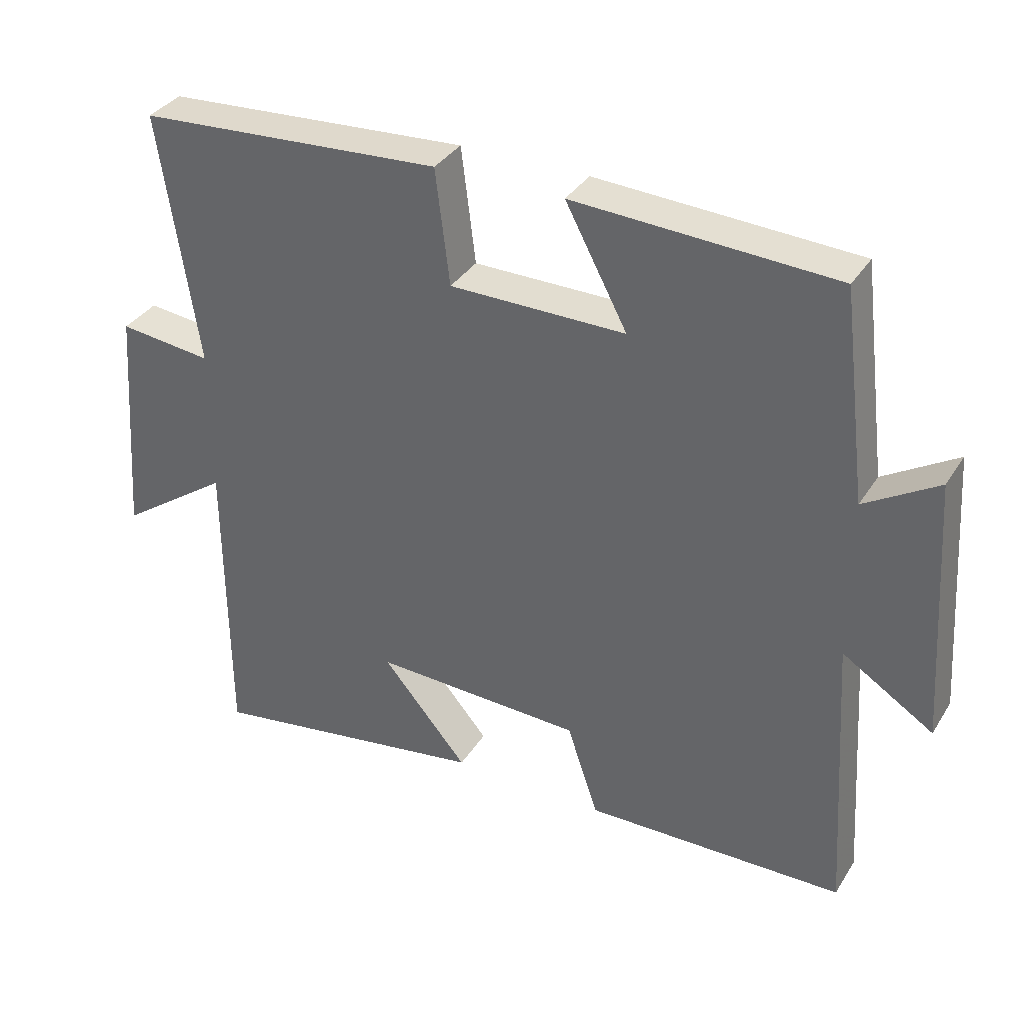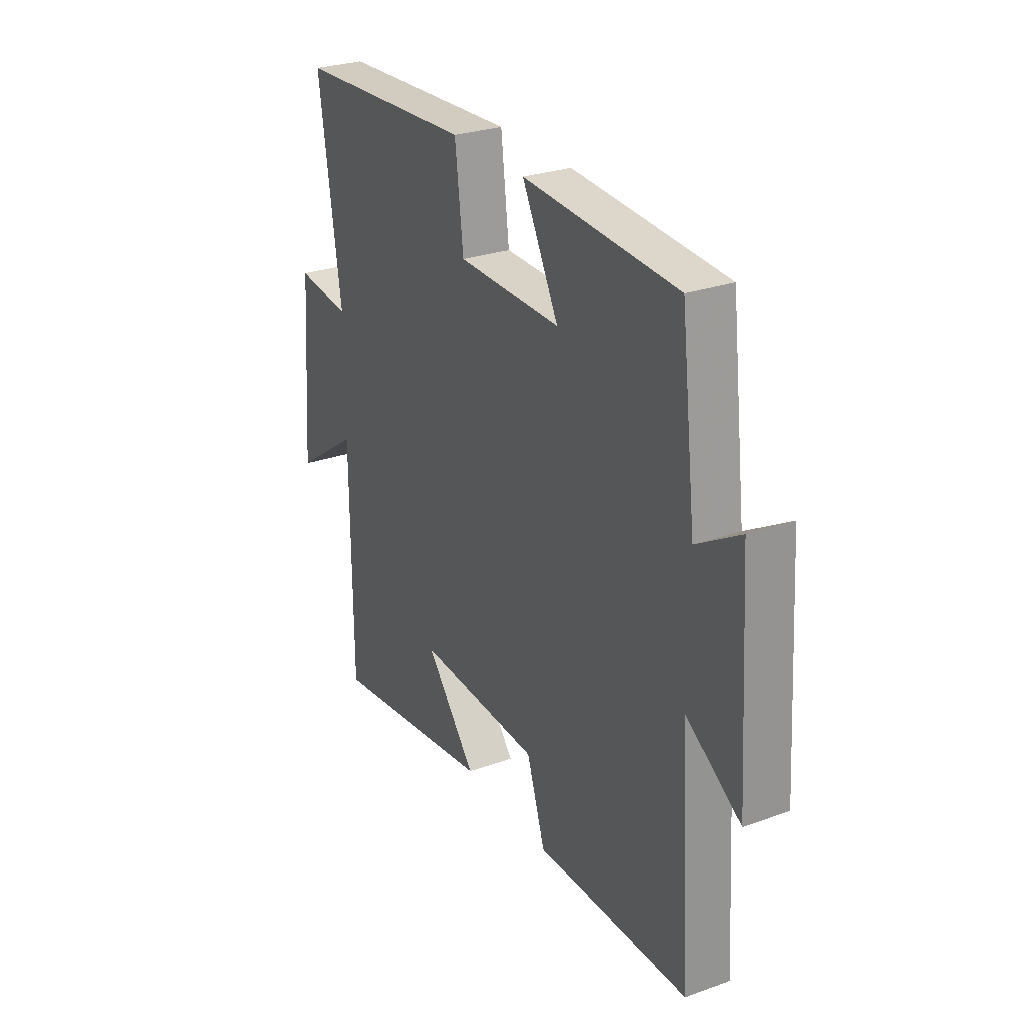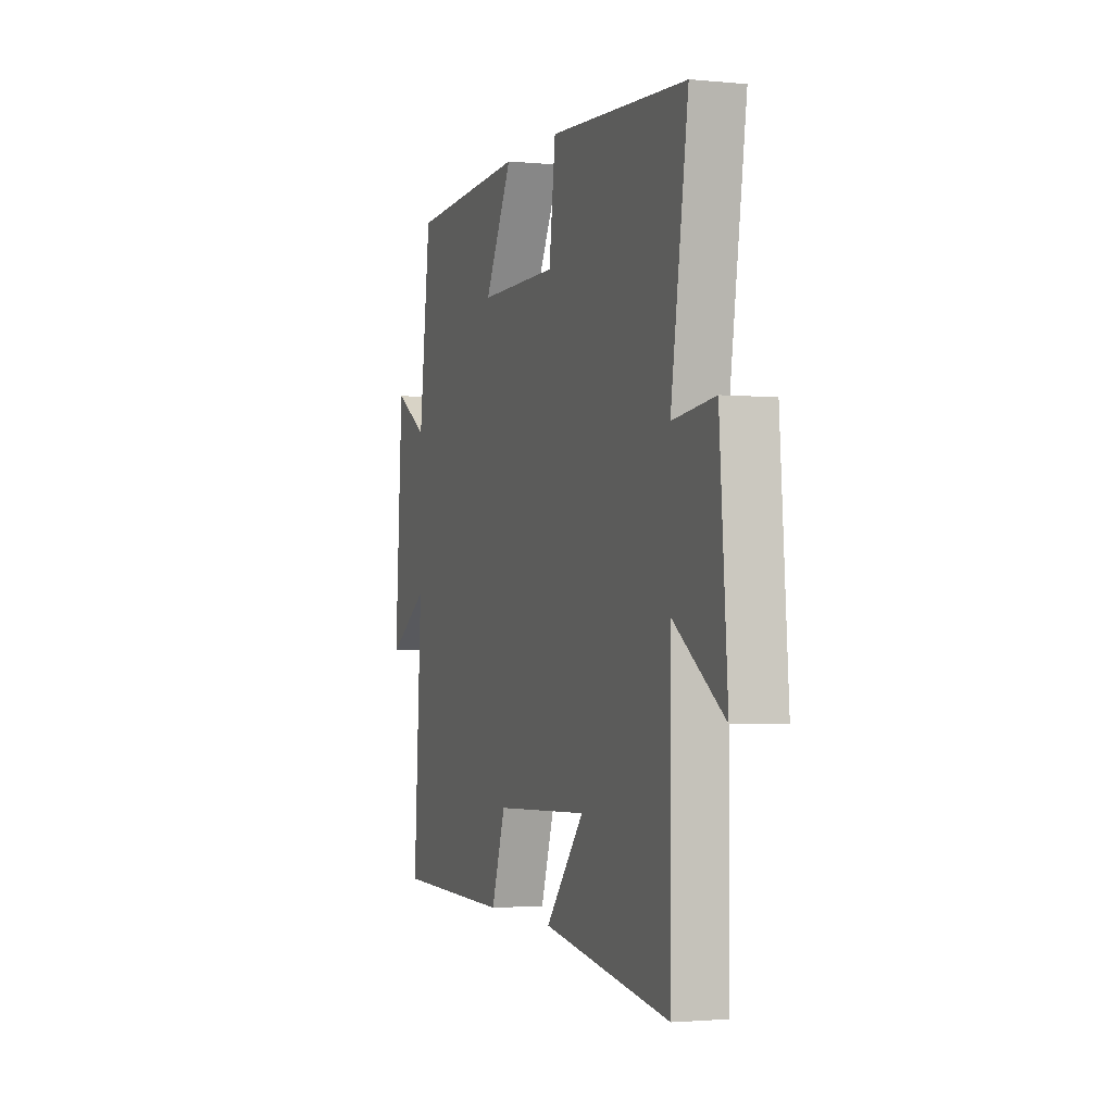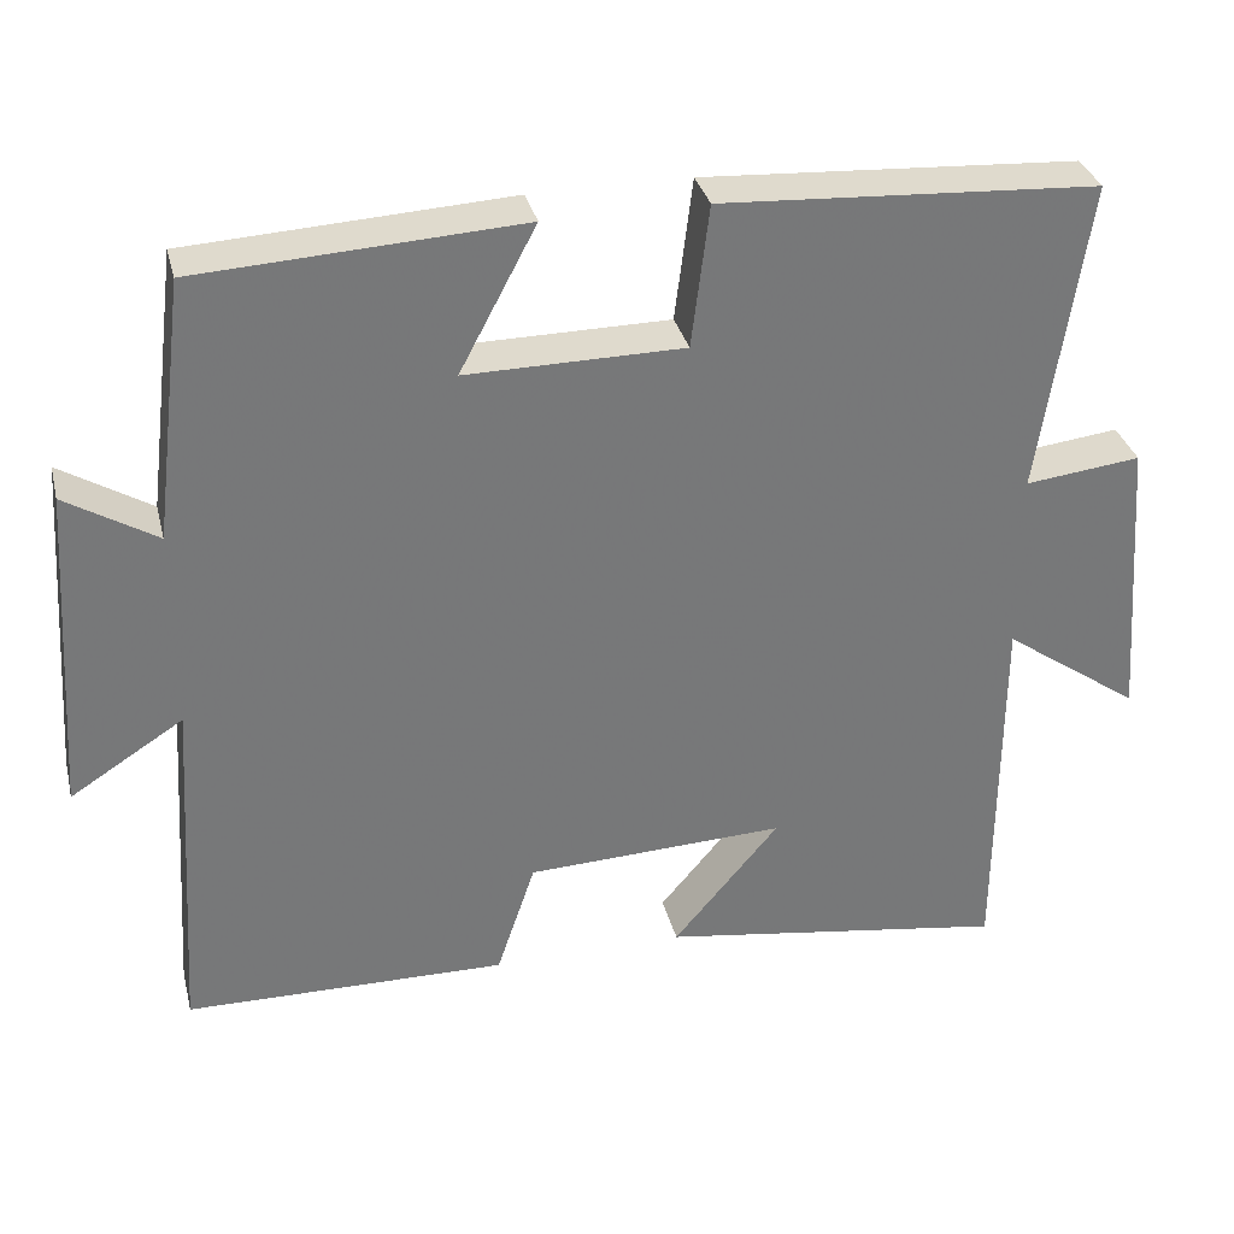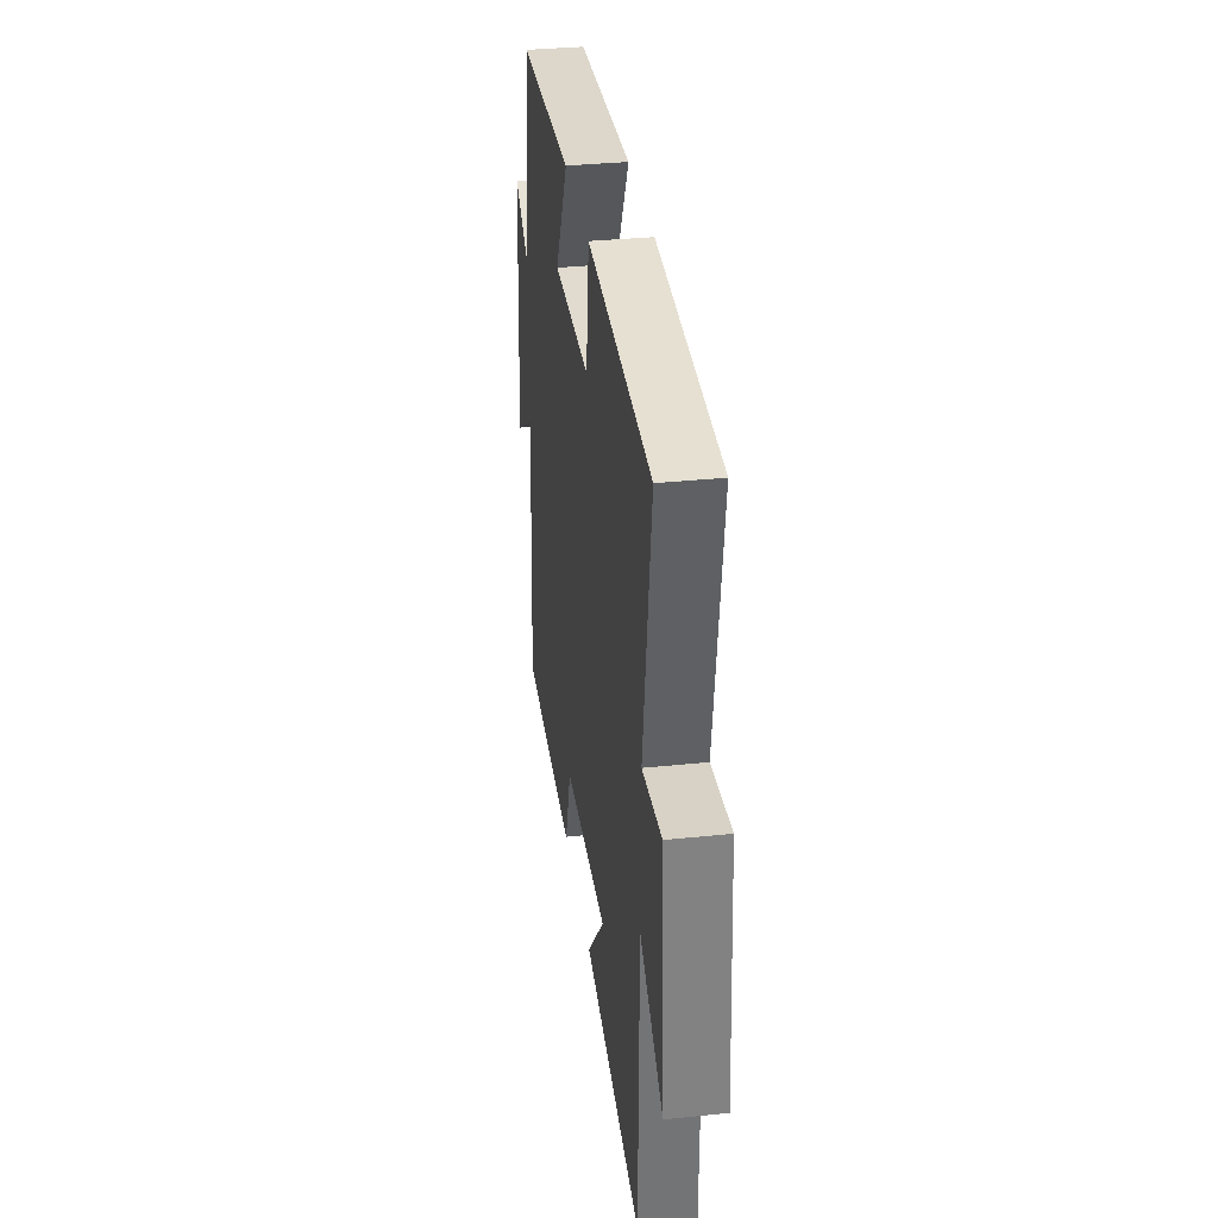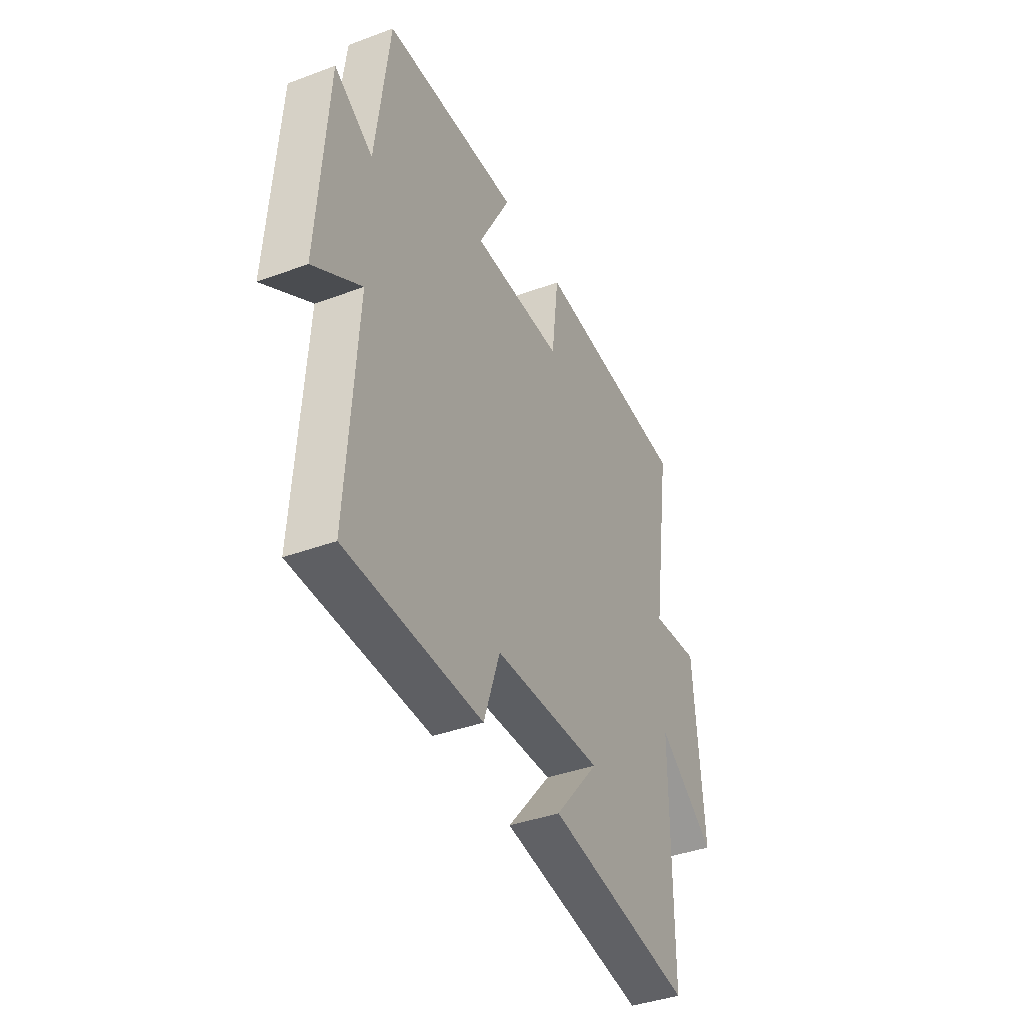
<metadata>
{"format":"obj","ext":"obj","renderer":"f3d","projection":"perspective","resolution":1024,"background":"white","views":[{"elev":35.0,"azim":-152.0,"up":"+Z"},{"elev":27.7,"azim":-118.5,"up":"+Z"},{"elev":-2.1,"azim":70.8,"up":"+Z"},{"elev":33.0,"azim":-13.7,"up":"+Z"},{"elev":34.0,"azim":82.0,"up":"+Z"},{"elev":-39.7,"azim":-65.3,"up":"+Z"}]}
</metadata>
<code>
v 0.556 0.07 0.473
v 0.5 0.07 0.102
v 0.637 0.07 0.118
v 0.663 0.07 -0.23
v 0.5 0.07 -0.116
v 0.498 0.07 -0.563
v 0.083 0.07 -0.5
v 0.209 0.07 -0.351
v -0.099 0.07 -0.363
v -0.145 0.07 -0.5
v -0.527 0.07 -0.494
v -0.5 0.07 -0.069
v -0.634 0.07 -0.154
v -0.608 0.07 0.236
v -0.5 0.07 0.171
v -0.462 0.07 0.479
v -0.079 0.07 0.5
v -0.17 0.07 0.329
v 0.088 0.07 0.331
v 0.109 0.07 0.5
v 0.556 0 0.473
v 0.5 0 0.102
v 0.637 0 0.118
v 0.663 0 -0.23
v 0.5 0 -0.116
v 0.498 0 -0.563
v 0.083 0 -0.5
v 0.209 0 -0.351
v -0.099 0 -0.363
v -0.145 0 -0.5
v -0.527 0 -0.494
v -0.5 0 -0.069
v -0.634 0 -0.154
v -0.608 0 0.236
v -0.5 0 0.171
v -0.462 0 0.479
v -0.079 0 0.5
v -0.17 0 0.329
v 0.088 0 0.331
v 0.109 0 0.5
f 19 20 1 2
f 18 19 2
f 15 16 17 18
f 15 18 2
f 12 13 14 15
f 12 15 2
f 9 10 11 12
f 8 9 12 2
f 5 6 7 8
f 5 8 2 3
f 3 4 5
f 22 21 40 39
f 22 39 38
f 38 37 36 35
f 22 38 35
f 35 34 33 32
f 22 35 32
f 32 31 30 29
f 22 32 29 28
f 28 27 26 25
f 23 22 28 25
f 25 24 23
f 1 21 22 2
f 2 22 23 3
f 3 23 24 4
f 4 24 25 5
f 5 25 26 6
f 6 26 27 7
f 7 27 28 8
f 8 28 29 9
f 9 29 30 10
f 10 30 31 11
f 11 31 32 12
f 12 32 33 13
f 13 33 34 14
f 14 34 35 15
f 15 35 36 16
f 16 36 37 17
f 17 37 38 18
f 18 38 39 19
f 19 39 40 20
f 20 40 21 1

</code>
